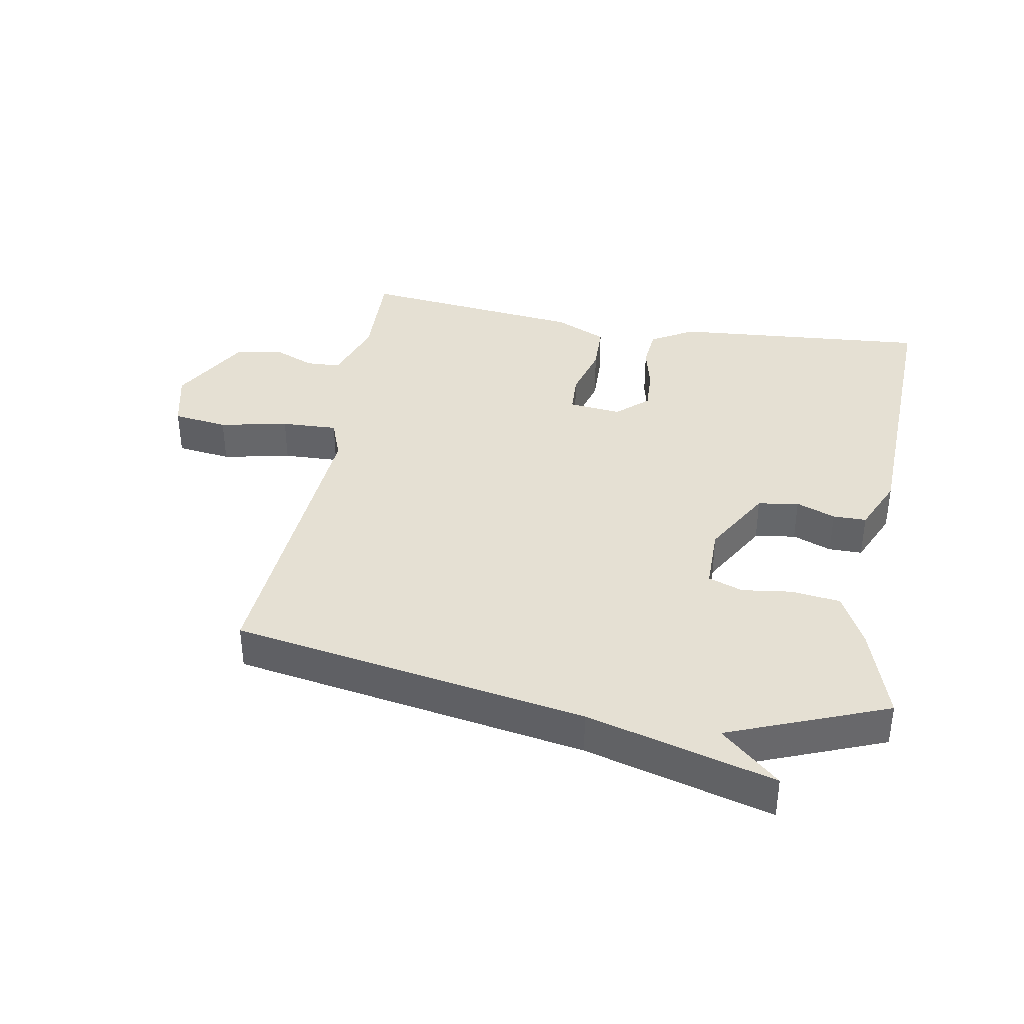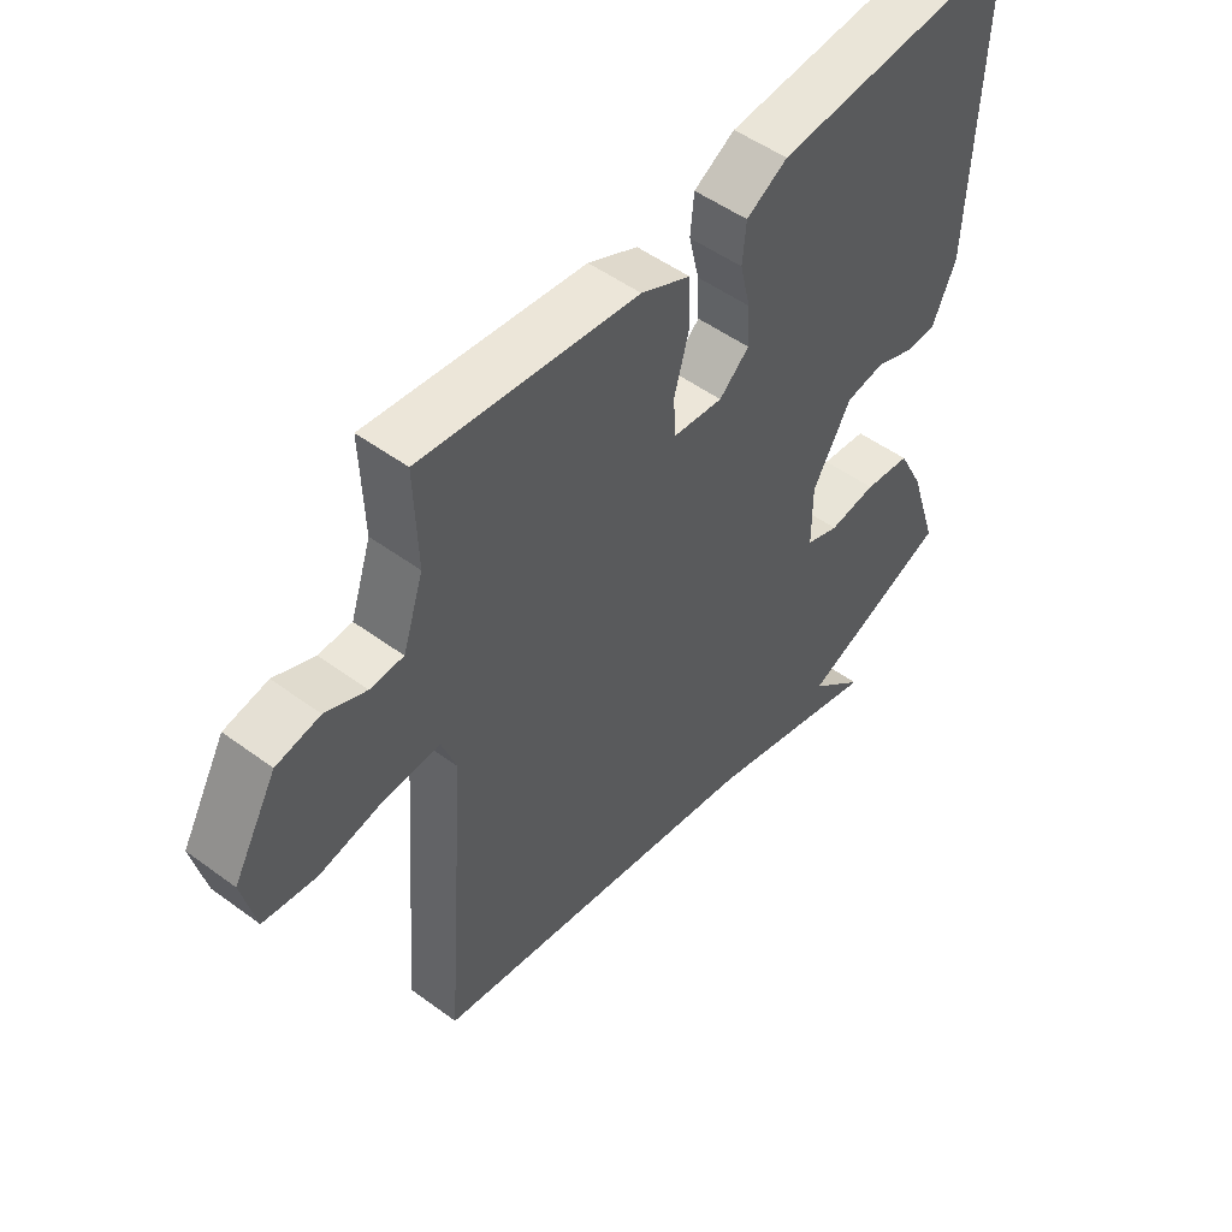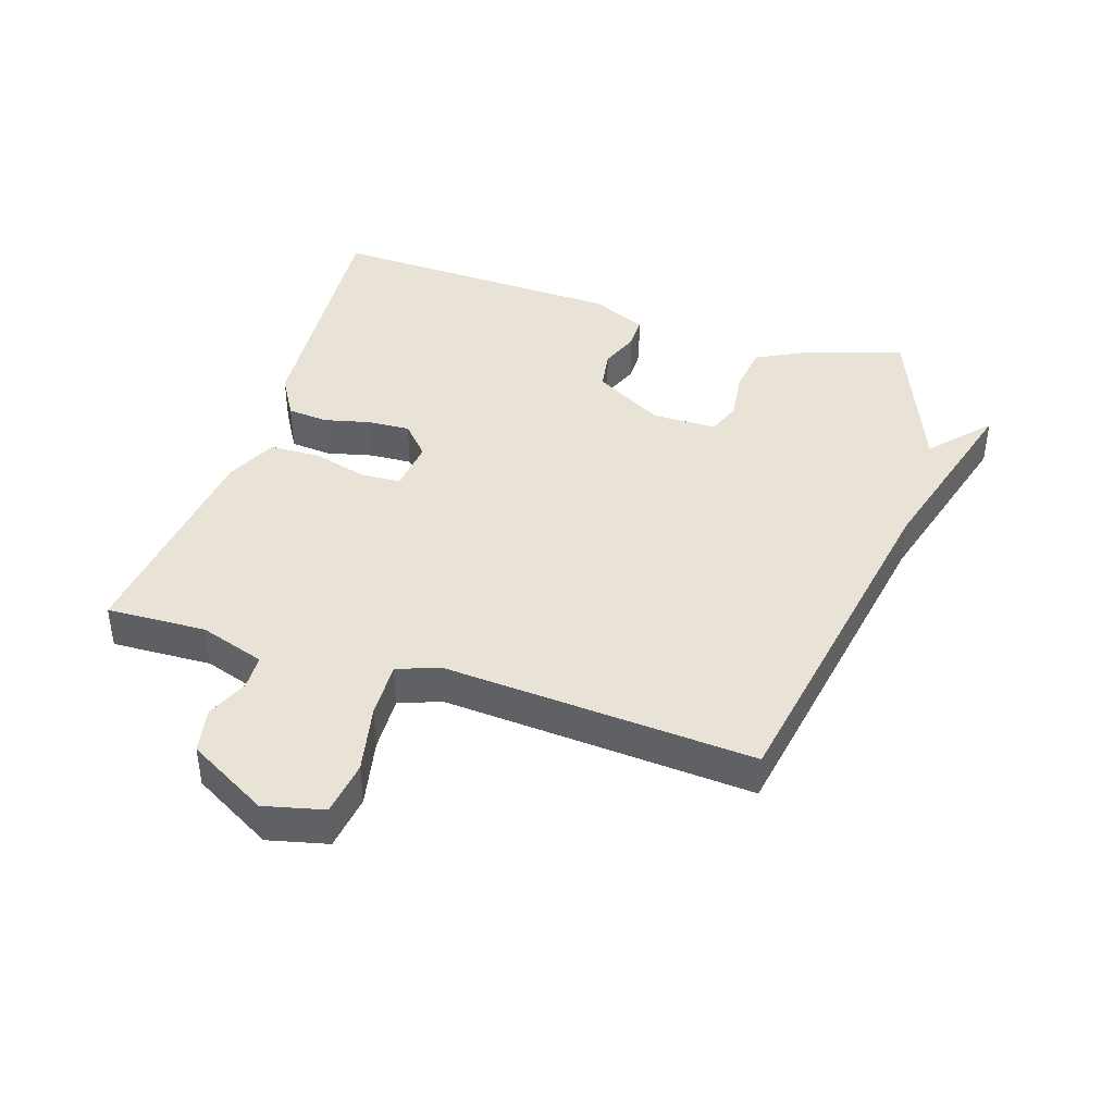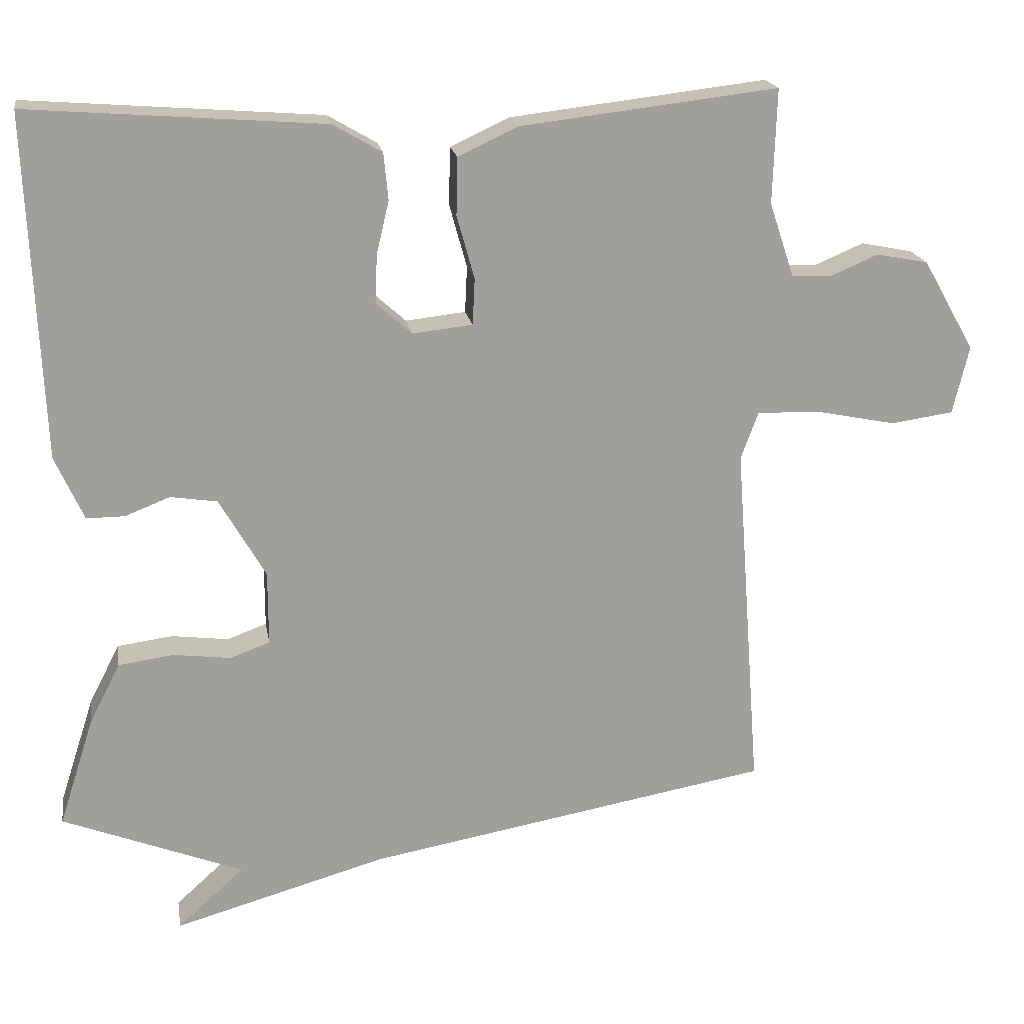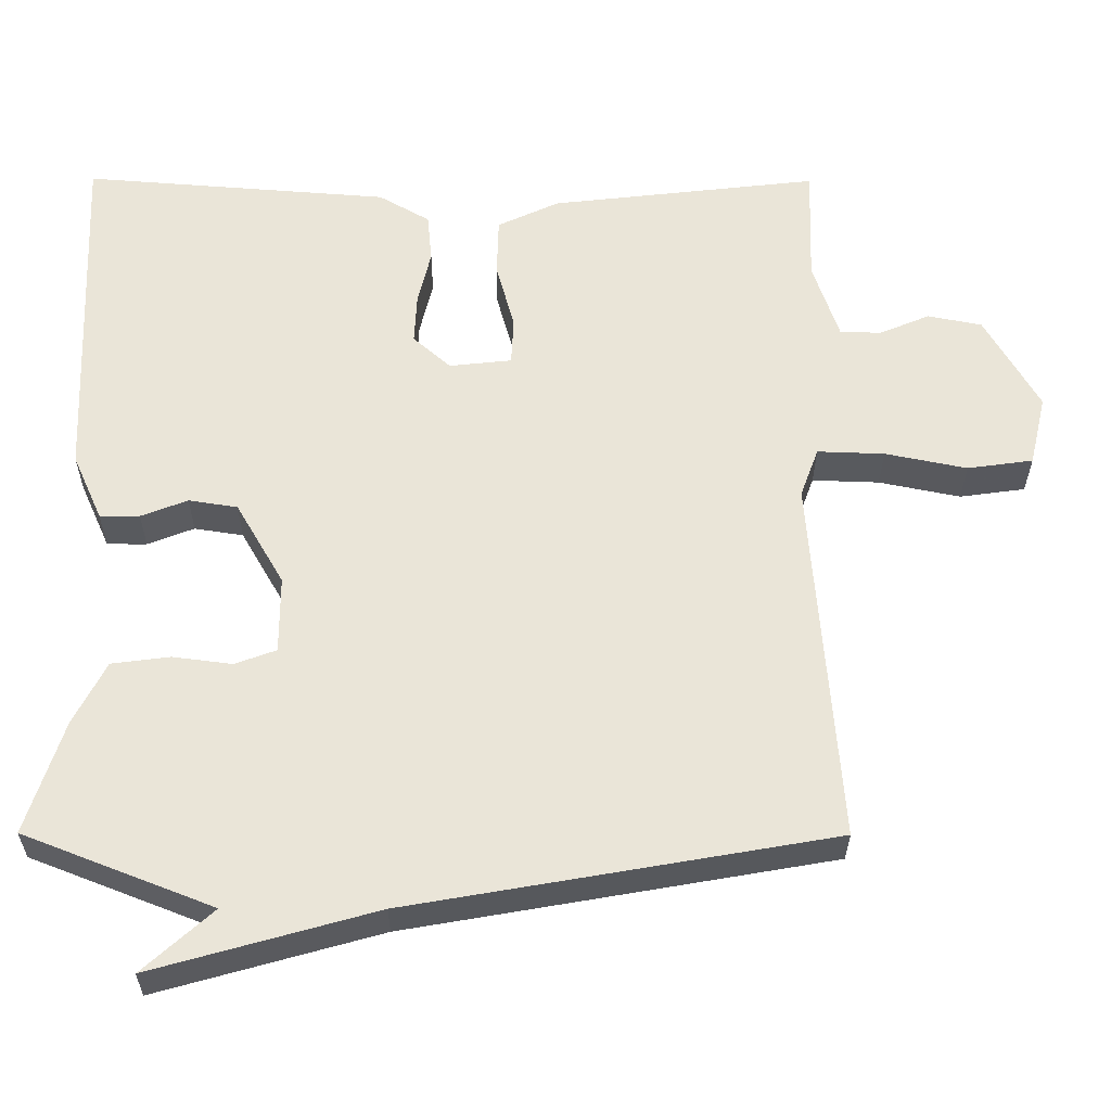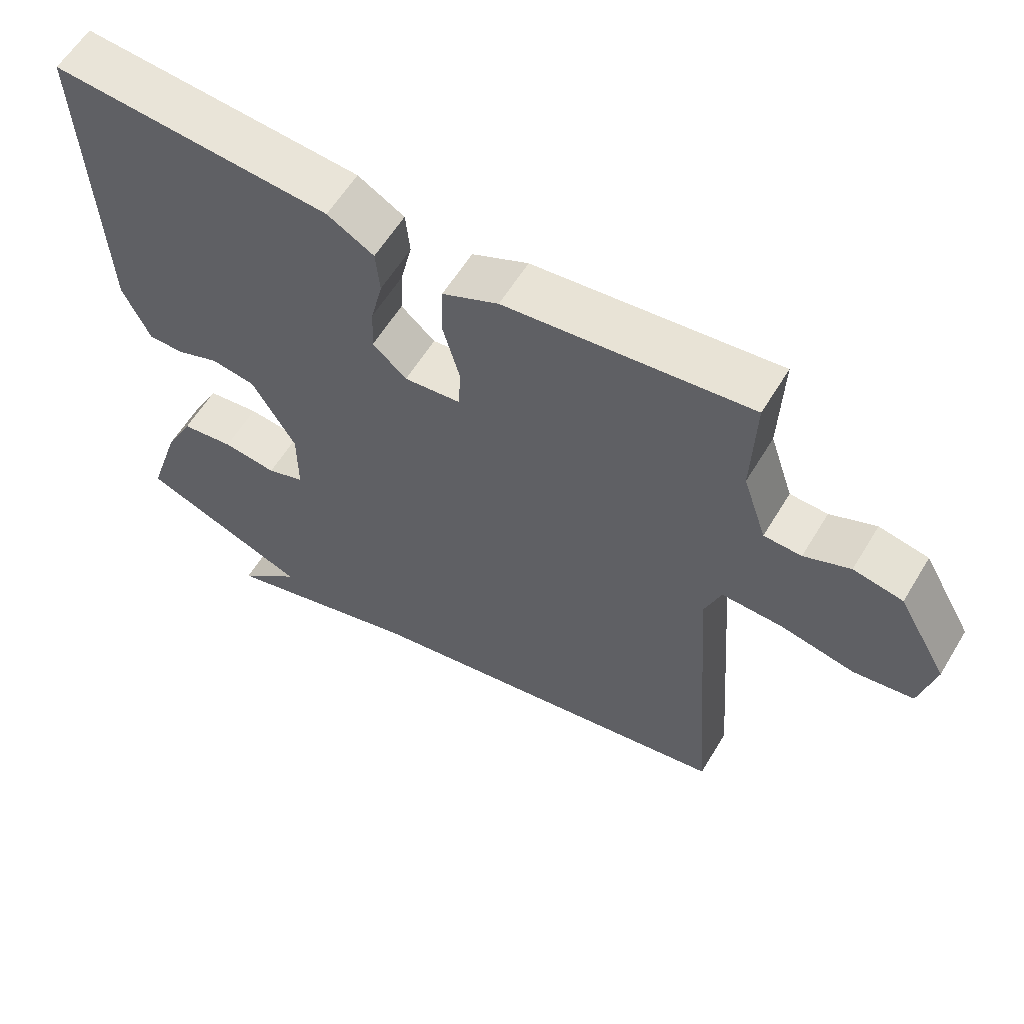
<metadata>
{"format":"obj","ext":"obj","renderer":"f3d","projection":"perspective","resolution":1024,"background":"white","views":[{"elev":37.9,"azim":-170.0,"up":"+Y"},{"elev":50.9,"azim":128.8,"up":"+Z"},{"elev":41.5,"azim":107.7,"up":"+Y"},{"elev":19.1,"azim":-9.5,"up":"+Z"},{"elev":-30.8,"azim":-0.3,"up":"+Z"},{"elev":59.7,"azim":31.0,"up":"+Z"}]}
</metadata>
<code>
v -0.5 0.07 -0.5
v -0.452 0.07 -0.351
v -0.41 0.07 -0.269
v -0.334 0.07 -0.259
v -0.256 0.07 -0.269
v -0.202 0.07 -0.249
v -0.202 0.07 -0.148
v -0.265 0.07 -0.039
v -0.329 0.07 -0.029
v -0.39 0.07 -0.053
v -0.442 0.07 -0.053
v -0.481 0.07 0.034
v -0.5 0.07 0.5
v -0.098 0.07 0.469
v -0.031 0.07 0.43
v -0.025 0.07 0.366
v -0.042 0.07 0.294
v -0.045 0.07 0.228
v 0.004 0.07 0.184
v 0.086 0.07 0.193
v 0.089 0.07 0.256
v 0.065 0.07 0.343
v 0.067 0.07 0.421
v 0.148 0.07 0.459
v 0.5 0.07 0.5
v 0.495 0.07 0.344
v 0.529 0.07 0.242
v 0.583 0.07 0.24
v 0.649 0.07 0.268
v 0.72 0.07 0.254
v 0.791 0.07 0.129
v 0.769 0.07 0.036
v 0.683 0.07 0.024
v 0.576 0.07 0.046
v 0.488 0.07 0.049
v 0.464 0.07 -0.016
v 0.5 0.07 -0.5
v -0.053 0.07 -0.597
v -0.344 0.07 -0.679
v -0.253 0.07 -0.597
v -0.5 0 -0.5
v -0.452 0 -0.351
v -0.41 0 -0.269
v -0.334 0 -0.259
v -0.256 0 -0.269
v -0.202 0 -0.249
v -0.202 0 -0.148
v -0.265 0 -0.039
v -0.329 0 -0.029
v -0.39 0 -0.053
v -0.442 0 -0.053
v -0.481 0 0.034
v -0.5 0 0.5
v -0.098 0 0.469
v -0.031 0 0.43
v -0.025 0 0.366
v -0.042 0 0.294
v -0.045 0 0.228
v 0.004 0 0.184
v 0.086 0 0.193
v 0.089 0 0.256
v 0.065 0 0.343
v 0.067 0 0.421
v 0.148 0 0.459
v 0.5 0 0.5
v 0.495 0 0.344
v 0.529 0 0.242
v 0.583 0 0.24
v 0.649 0 0.268
v 0.72 0 0.254
v 0.791 0 0.129
v 0.769 0 0.036
v 0.683 0 0.024
v 0.576 0 0.046
v 0.488 0 0.049
v 0.464 0 -0.016
v 0.5 0 -0.5
v -0.053 0 -0.597
v -0.344 0 -0.679
v -0.253 0 -0.597
f 38 39 40
f 40 1 2
f 38 40 2
f 37 38 2
f 36 37 2
f 32 33 34
f 31 32 34
f 30 31 34
f 29 30 34
f 28 29 34
f 27 28 34 35
f 26 27 35 36
f 25 26 36
f 24 25 36
f 23 24 36
f 22 23 36
f 21 22 36
f 15 16 17
f 14 15 17
f 13 14 17
f 12 13 17
f 11 12 17
f 10 11 17
f 9 10 17
f 8 9 17 18
f 7 8 18 19
f 2 3 4 5
f 2 5 6
f 36 2 6
f 20 21 36
f 19 20 36
f 7 19 36
f 6 7 36
f 80 79 78
f 42 41 80
f 42 80 78
f 42 78 77
f 42 77 76
f 74 73 72
f 74 72 71
f 74 71 70
f 74 70 69
f 74 69 68
f 75 74 68 67
f 76 75 67 66
f 76 66 65
f 76 65 64
f 76 64 63
f 76 63 62
f 76 62 61
f 57 56 55
f 57 55 54
f 57 54 53
f 57 53 52
f 57 52 51
f 57 51 50
f 57 50 49
f 58 57 49 48
f 59 58 48 47
f 45 44 43 42
f 46 45 42
f 46 42 76
f 76 61 60
f 76 60 59
f 76 59 47
f 76 47 46
f 1 41 42 2
f 2 42 43 3
f 3 43 44 4
f 4 44 45 5
f 5 45 46 6
f 6 46 47 7
f 7 47 48 8
f 8 48 49 9
f 9 49 50 10
f 10 50 51 11
f 11 51 52 12
f 12 52 53 13
f 13 53 54 14
f 14 54 55 15
f 15 55 56 16
f 16 56 57 17
f 17 57 58 18
f 18 58 59 19
f 19 59 60 20
f 20 60 61 21
f 21 61 62 22
f 22 62 63 23
f 23 63 64 24
f 24 64 65 25
f 25 65 66 26
f 26 66 67 27
f 27 67 68 28
f 28 68 69 29
f 29 69 70 30
f 30 70 71 31
f 31 71 72 32
f 32 72 73 33
f 33 73 74 34
f 34 74 75 35
f 35 75 76 36
f 36 76 77 37
f 37 77 78 38
f 38 78 79 39
f 39 79 80 40
f 40 80 41 1

</code>
